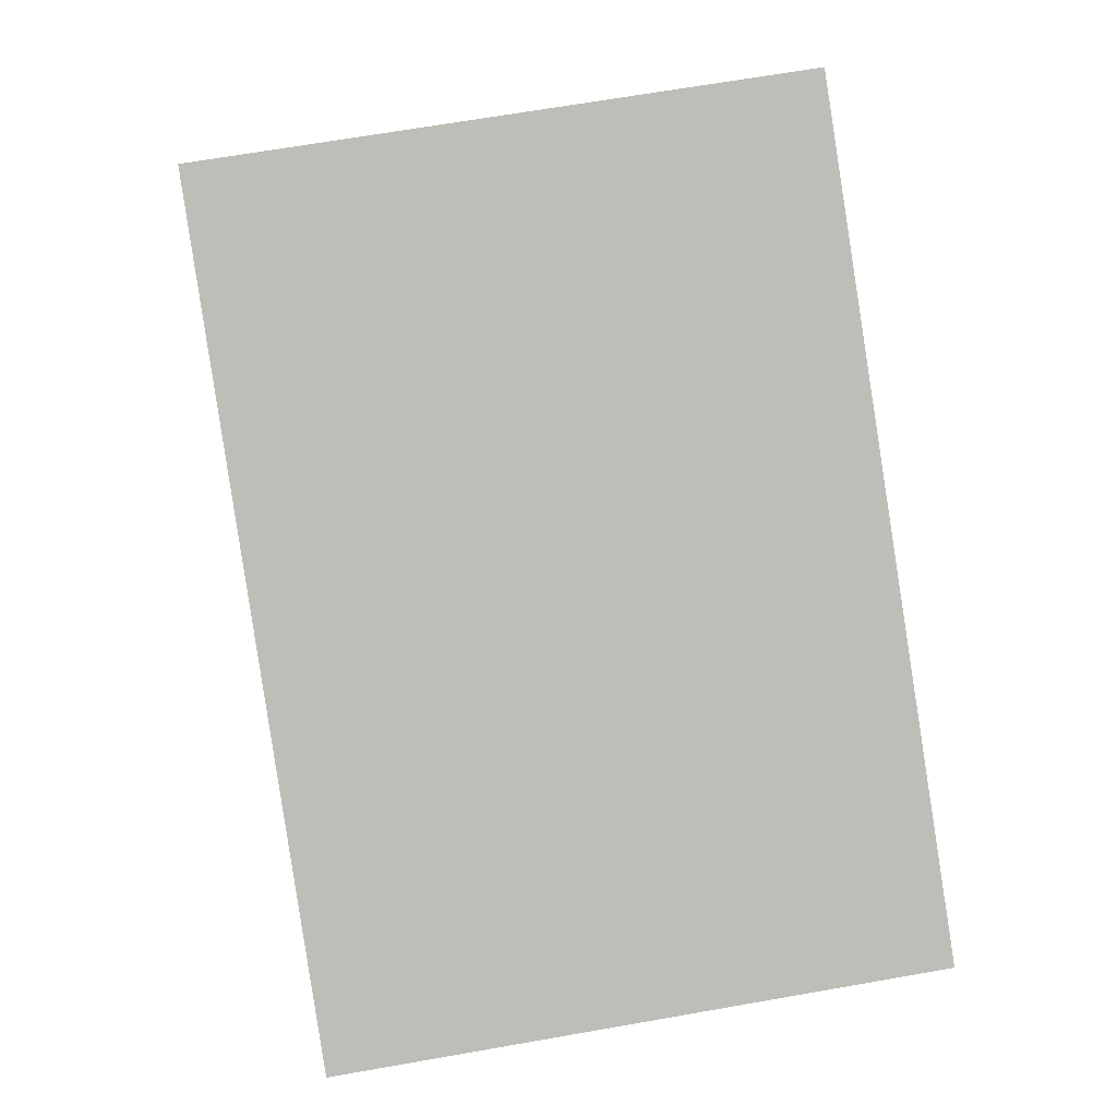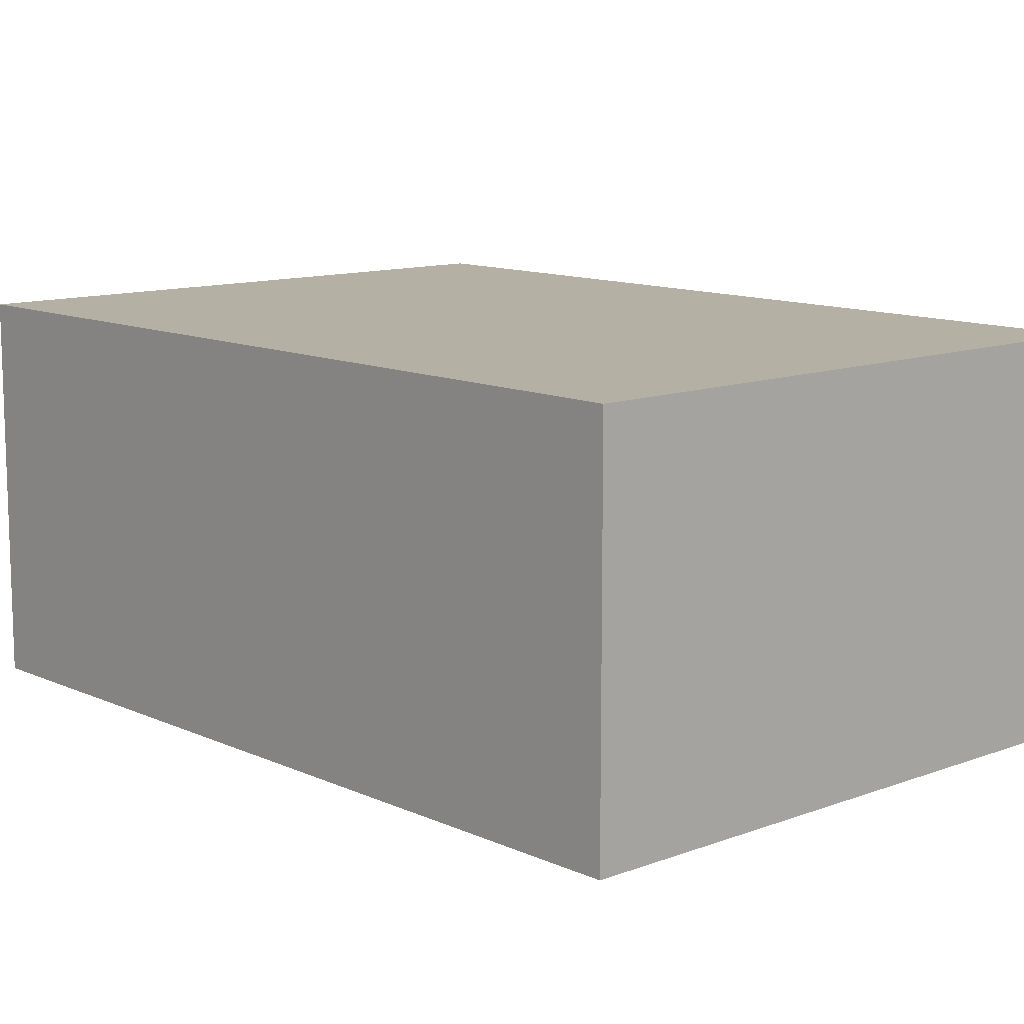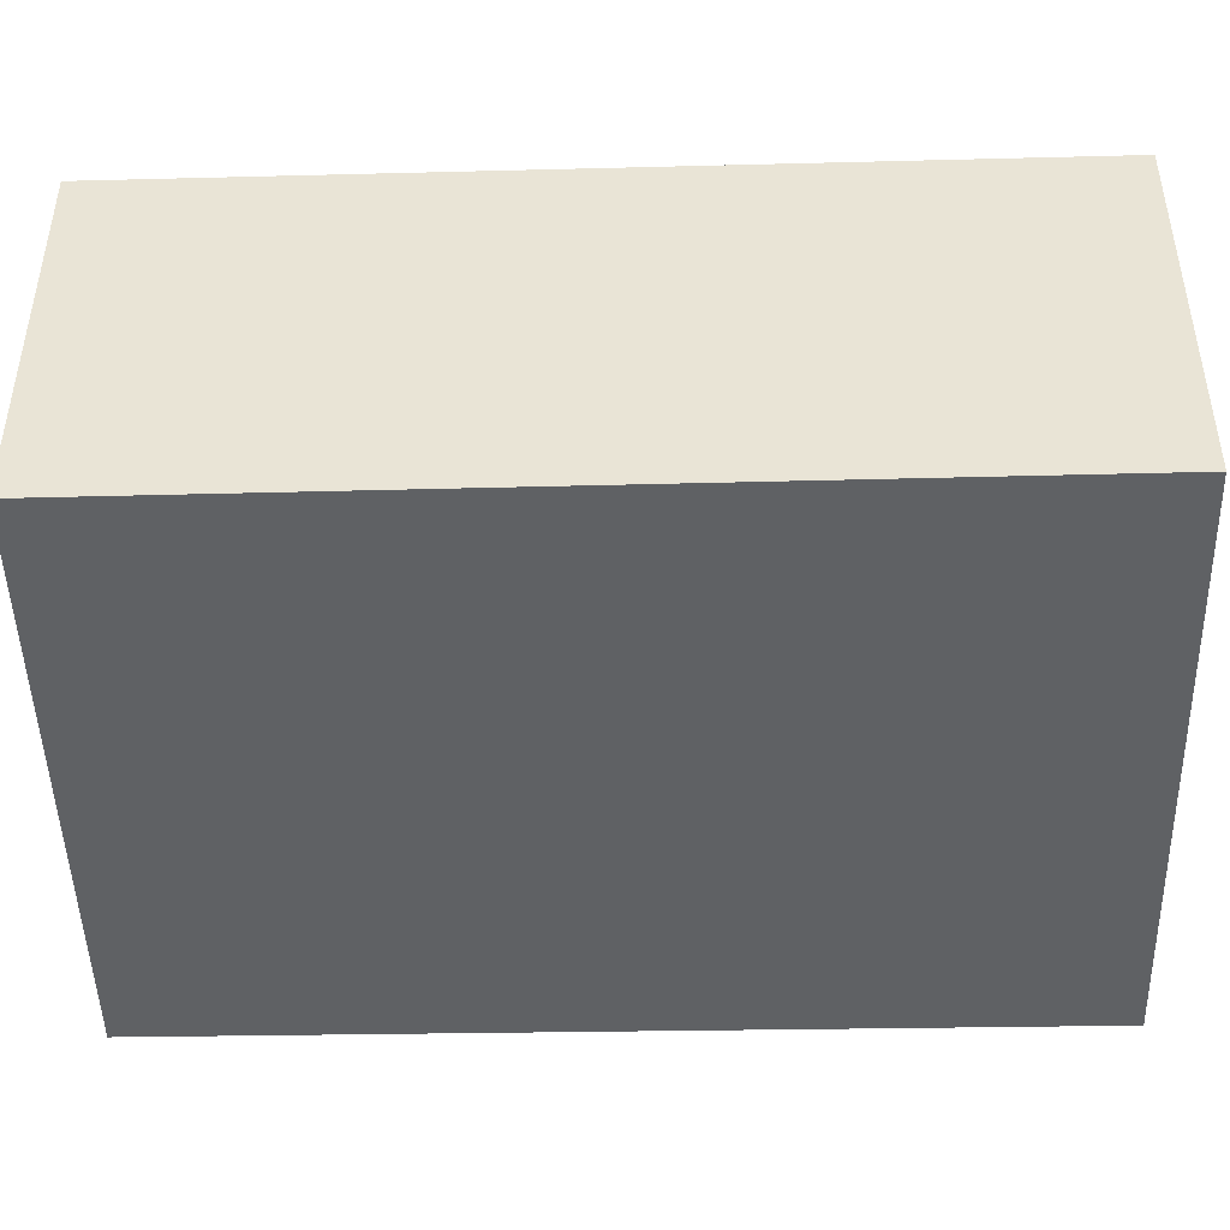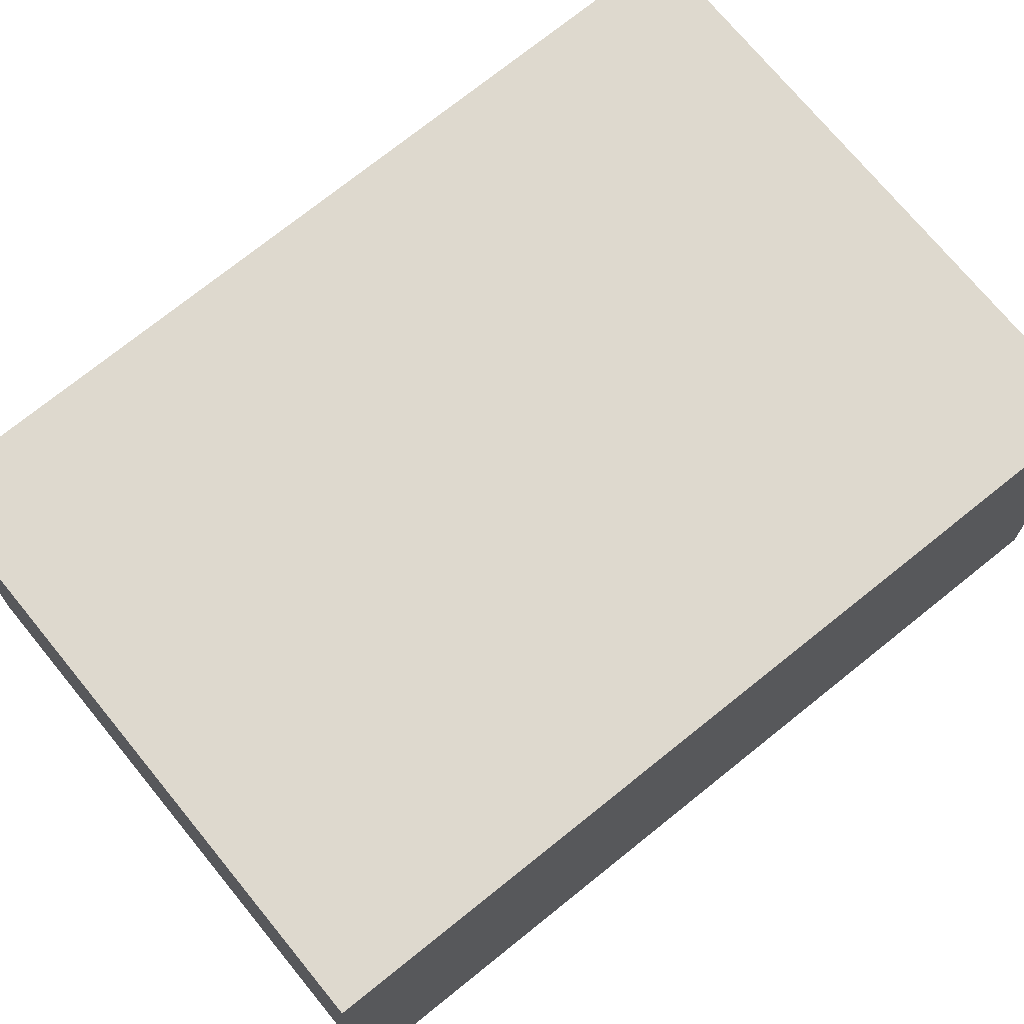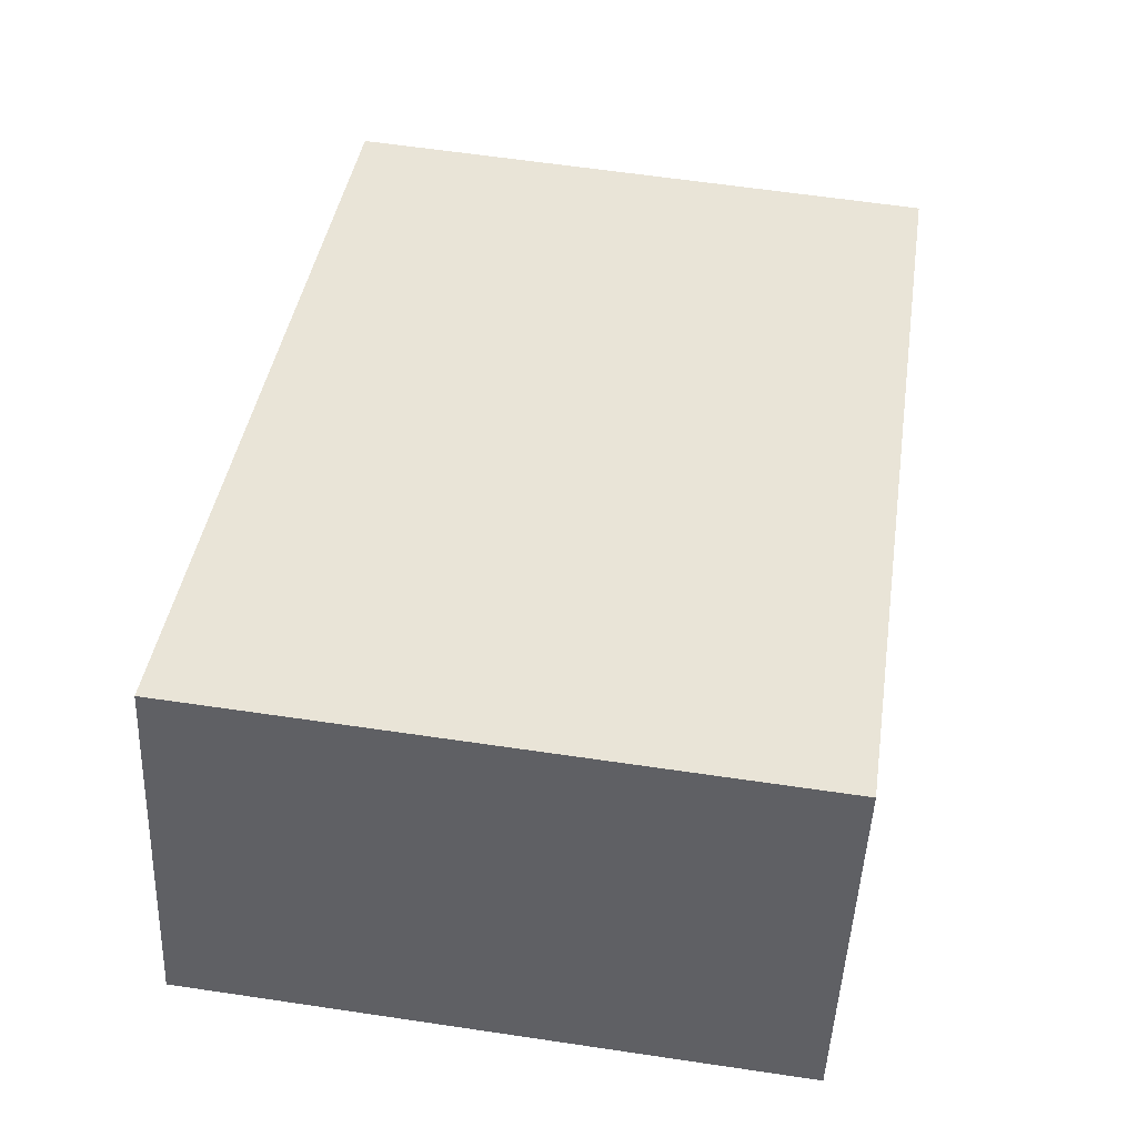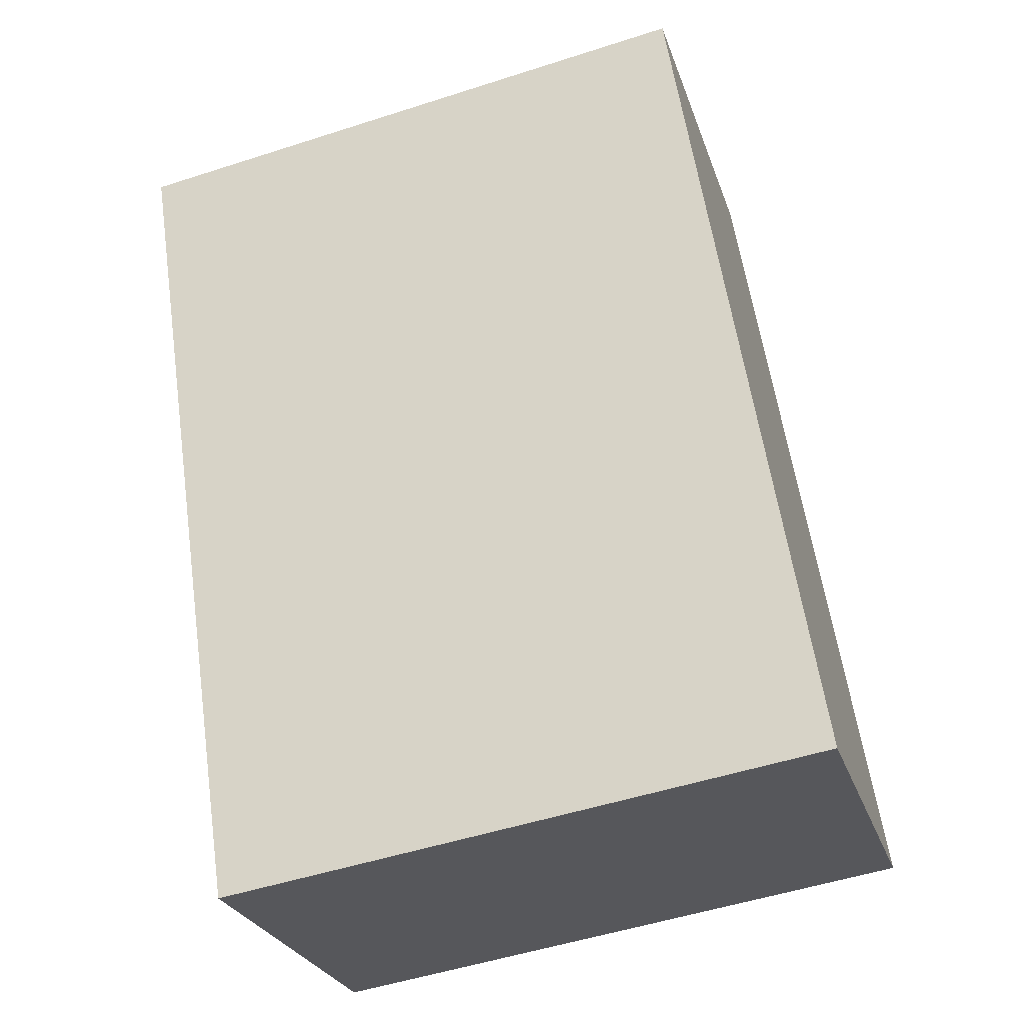
<metadata>
{"format":"obj","ext":"obj","renderer":"f3d","projection":"perspective","resolution":1024,"background":"white","views":[{"elev":5.2,"azim":174.3,"up":"+Z"},{"elev":11.5,"azim":-33.4,"up":"+Y"},{"elev":-46.3,"azim":100.1,"up":"+Y"},{"elev":71.4,"azim":59.6,"up":"+Y"},{"elev":-47.9,"azim":-2.4,"up":"+Z"},{"elev":-26.5,"azim":-163.5,"up":"+Z"}]}
</metadata>
<code>
v  1.502 4.167 9.419
v  0 0 0
v  1.502 -5.768e-16 9.419
v  8.872e-05 4.167 -0.0001319
v  8.047 -5.139e-16 8.392
v  8.047 4.167 8.392
v  6.656 6.06e-17 -0.9896
v  6.656 4.167 -0.9897
v  5.598 4.167 -0.8329
v  5.598 5.099e-17 -0.8327
g defaultobject
f 1 2 3
f 2 1 4
f 5 1 3
f 1 5 6
f 7 6 5
f 6 7 8
f 9 7 10
f 7 9 8
f 4 10 2
f 10 4 9
f 1 9 4
f 9 1 8
f 8 1 6
f 2 5 3
f 5 2 7
f 7 2 10

</code>
